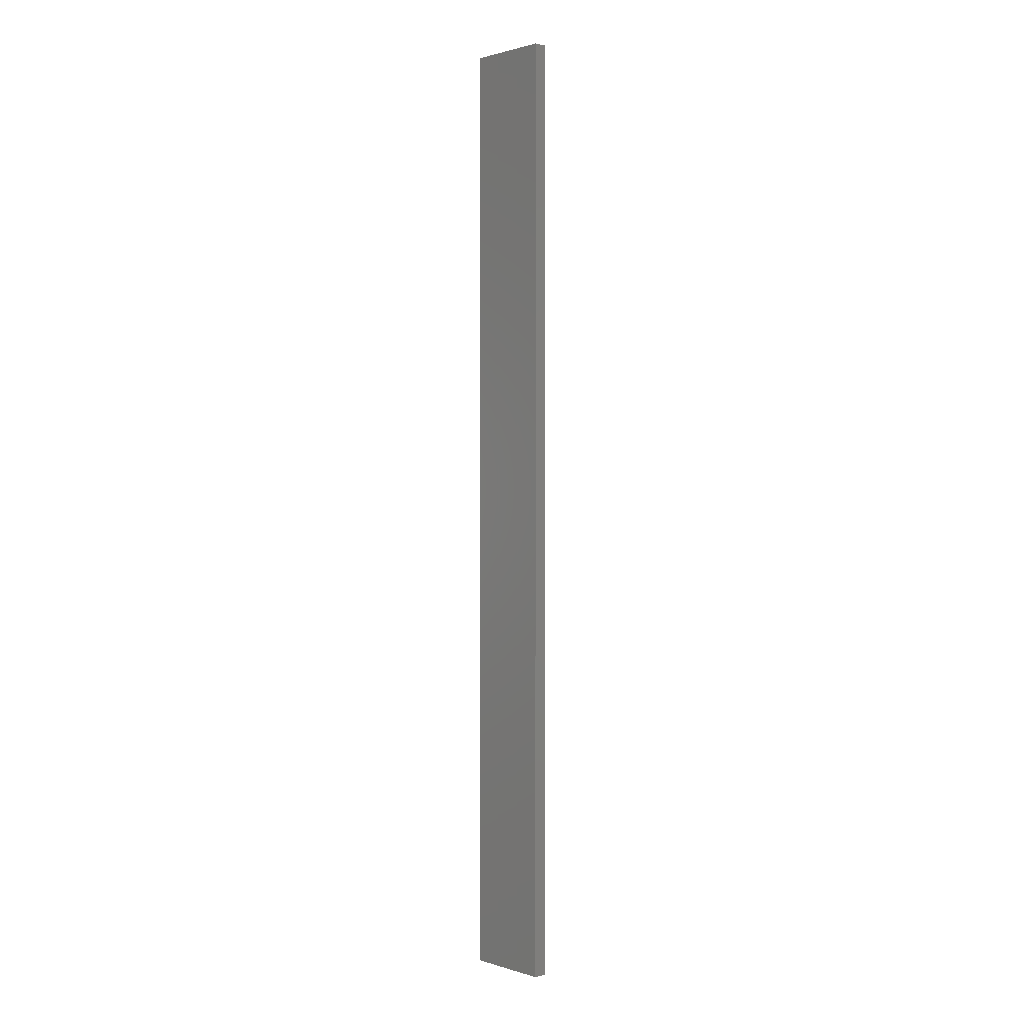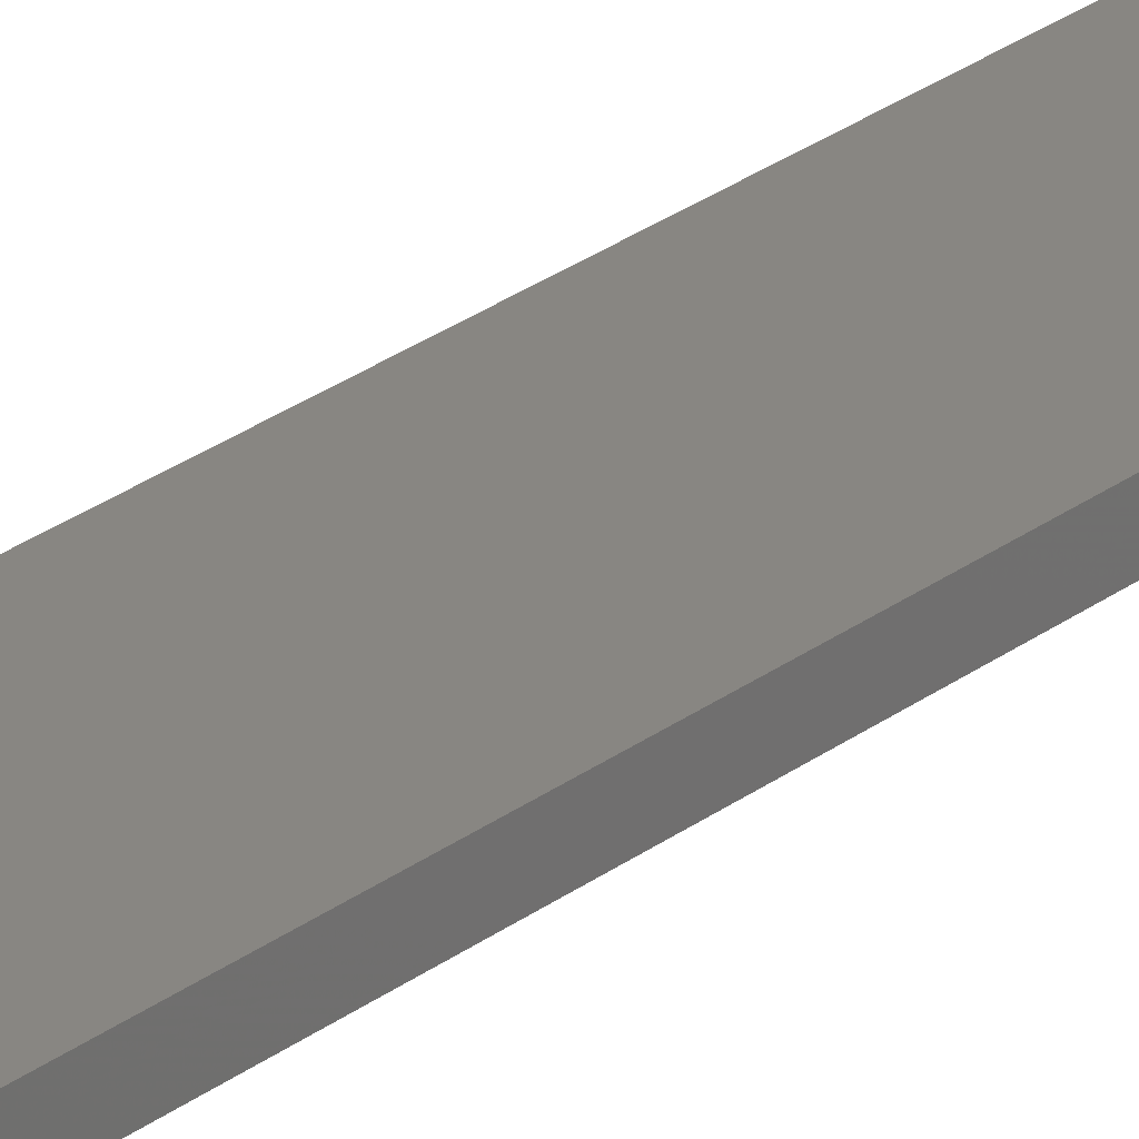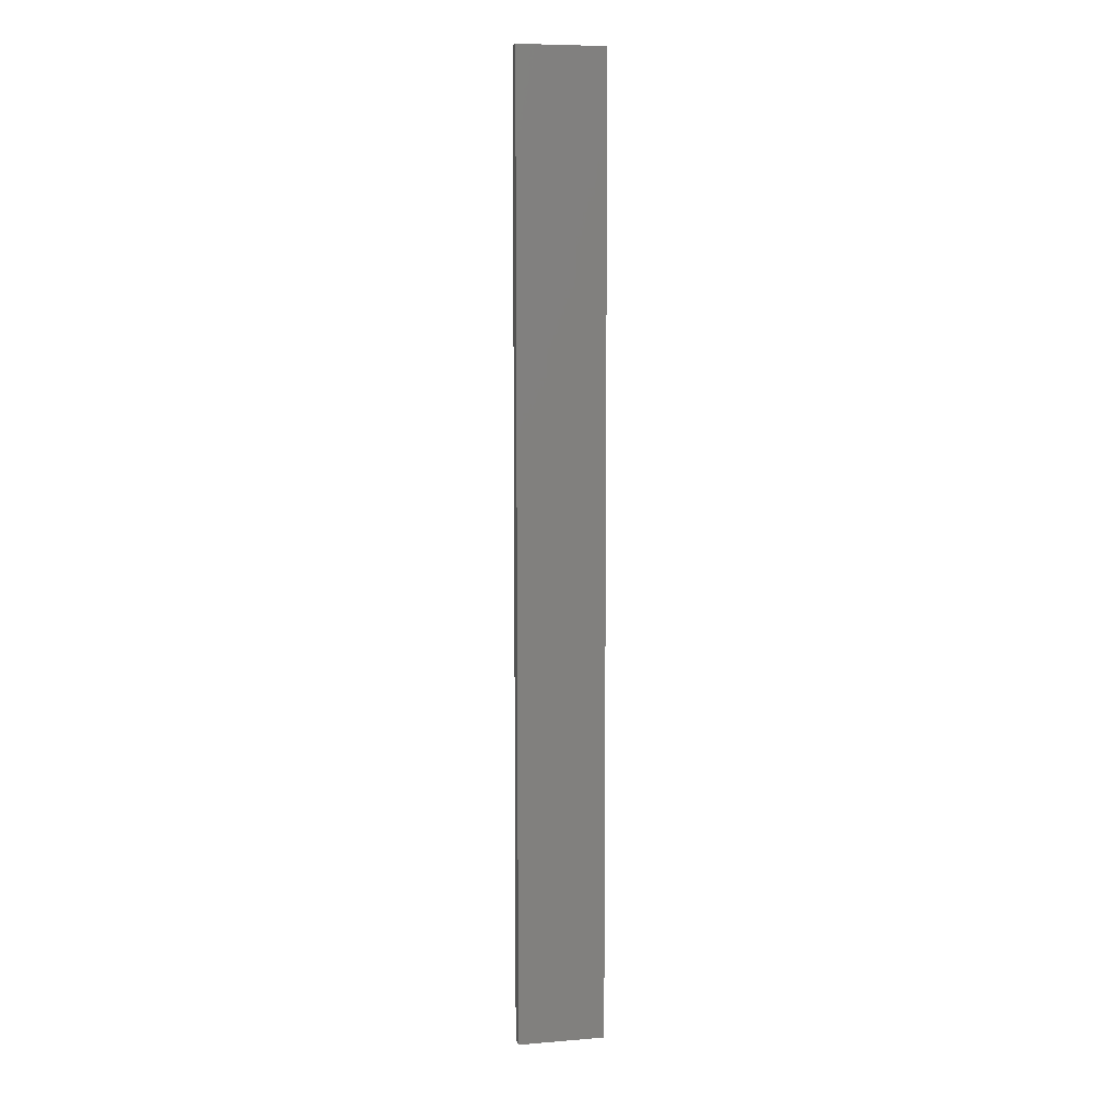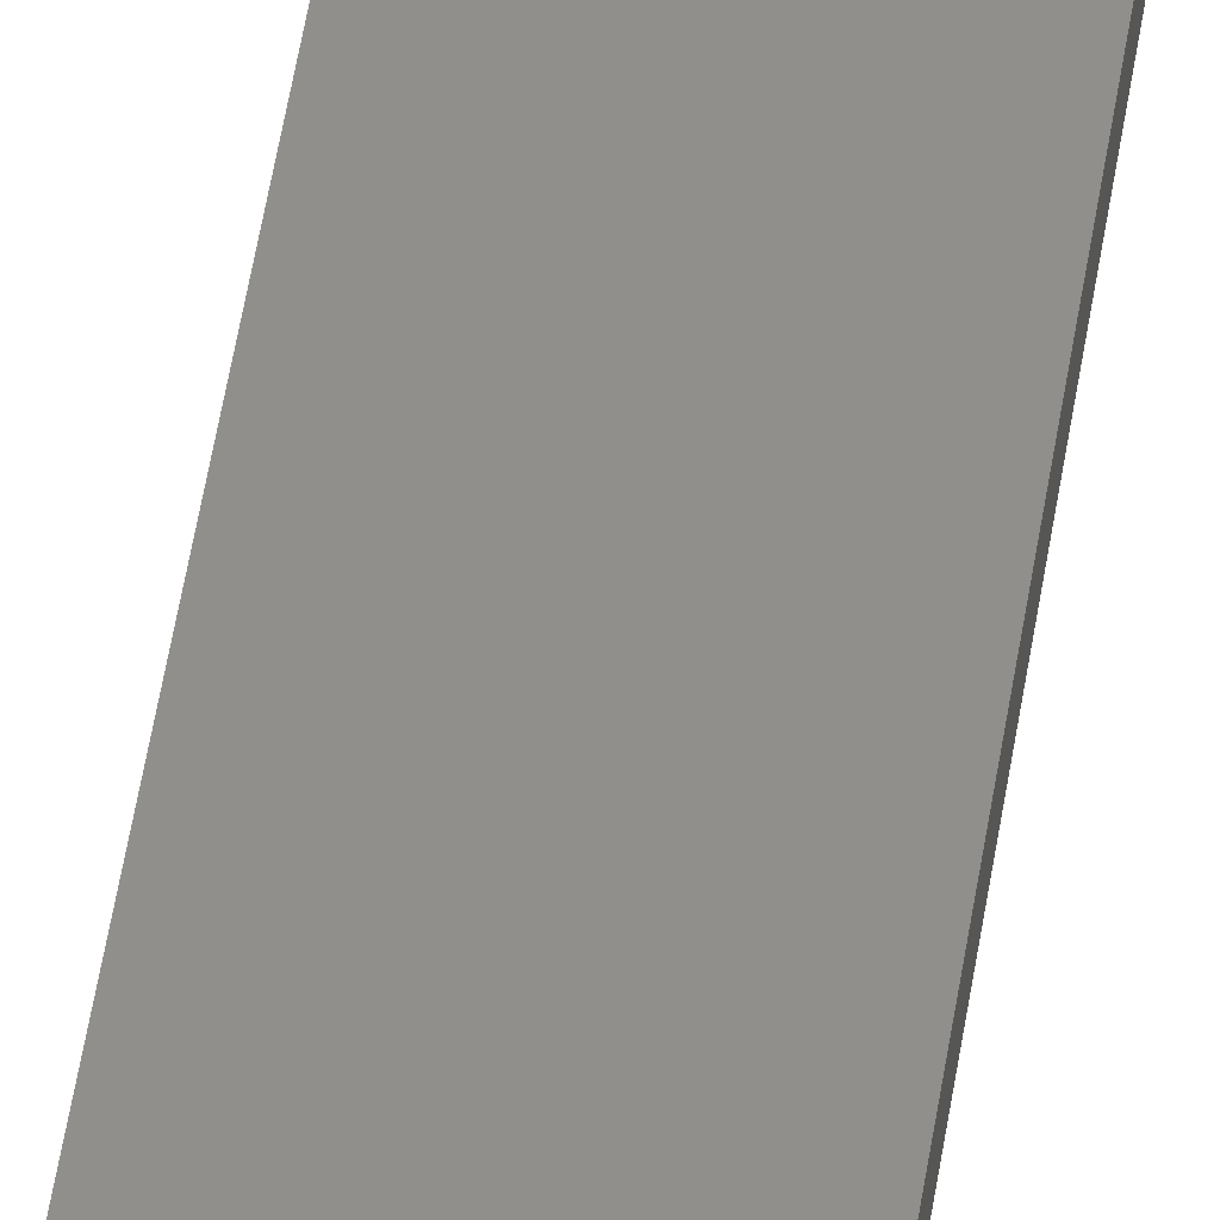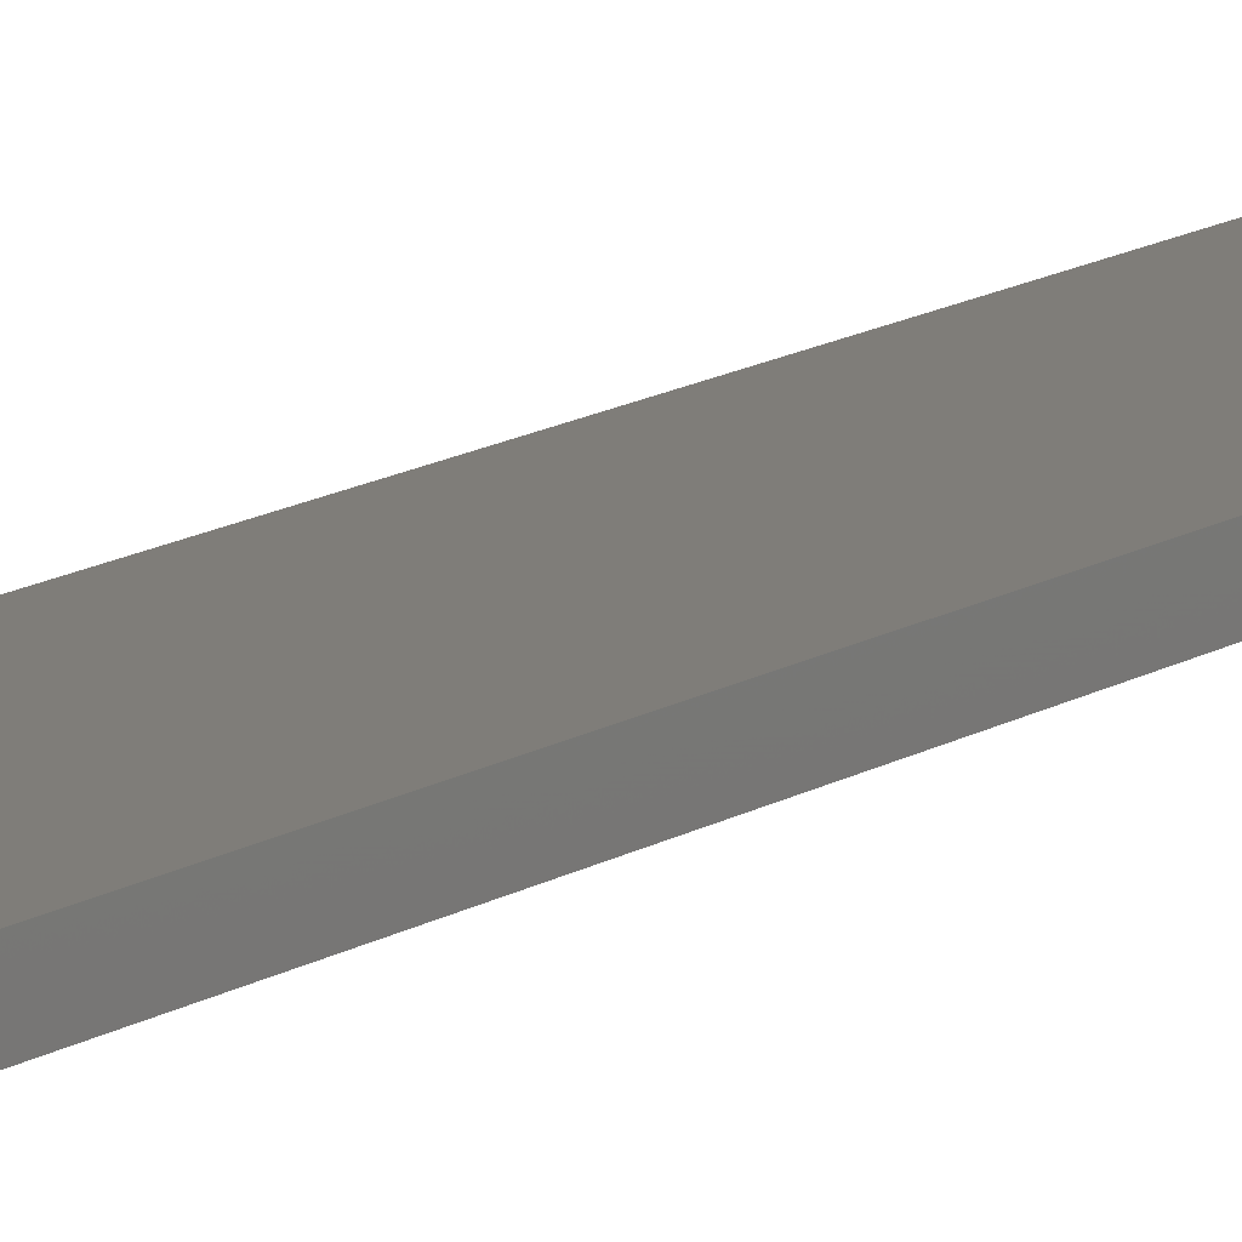
<metadata>
{"format":"stl","ext":"stl","renderer":"f3d","projection":"perspective","resolution":1024,"background":"white","views":[{"elev":1.1,"azim":47.7,"up":"+Z"},{"elev":23.9,"azim":-142.4,"up":"+Y"},{"elev":8.0,"azim":167.2,"up":"+Z"},{"elev":50.4,"azim":-171.4,"up":"+Y"},{"elev":11.0,"azim":30.5,"up":"+Y"}]}
</metadata>
<code>
# stl→obj: 16 verts, 28 faces
v -0.1612 4.35 -116.3
v -0.05288 4.35 -116.3
v -0.05288 4.35 -119.9
v -0.1612 4.35 -119.9
v -0.2695 4.351 -116.3
v -0.2695 4.351 -119.9
v -0.3779 4.351 -116.3
v -0.3779 4.351 -119.9
v -0.3779 4.301 -116.3
v -0.3779 4.301 -119.9
v -0.05307 4.3 -119.9
v -0.1613 4.3 -116.3
v -0.1613 4.3 -119.9
v -0.05307 4.3 -116.3
v -0.2696 4.301 -116.3
v -0.2696 4.301 -119.9
f 1 2 3
f 1 3 4
f 5 4 6
f 5 1 4
f 7 6 8
f 7 5 6
f 9 7 8
f 9 8 10
f 11 12 13
f 14 12 11
f 13 15 16
f 12 15 13
f 16 9 10
f 15 9 16
f 2 14 11
f 2 11 3
f 9 15 7
f 15 5 7
f 15 12 5
f 12 1 5
f 12 14 1
f 14 2 1
f 16 10 8
f 6 16 8
f 13 16 6
f 4 13 6
f 3 11 13
f 3 13 4

</code>
